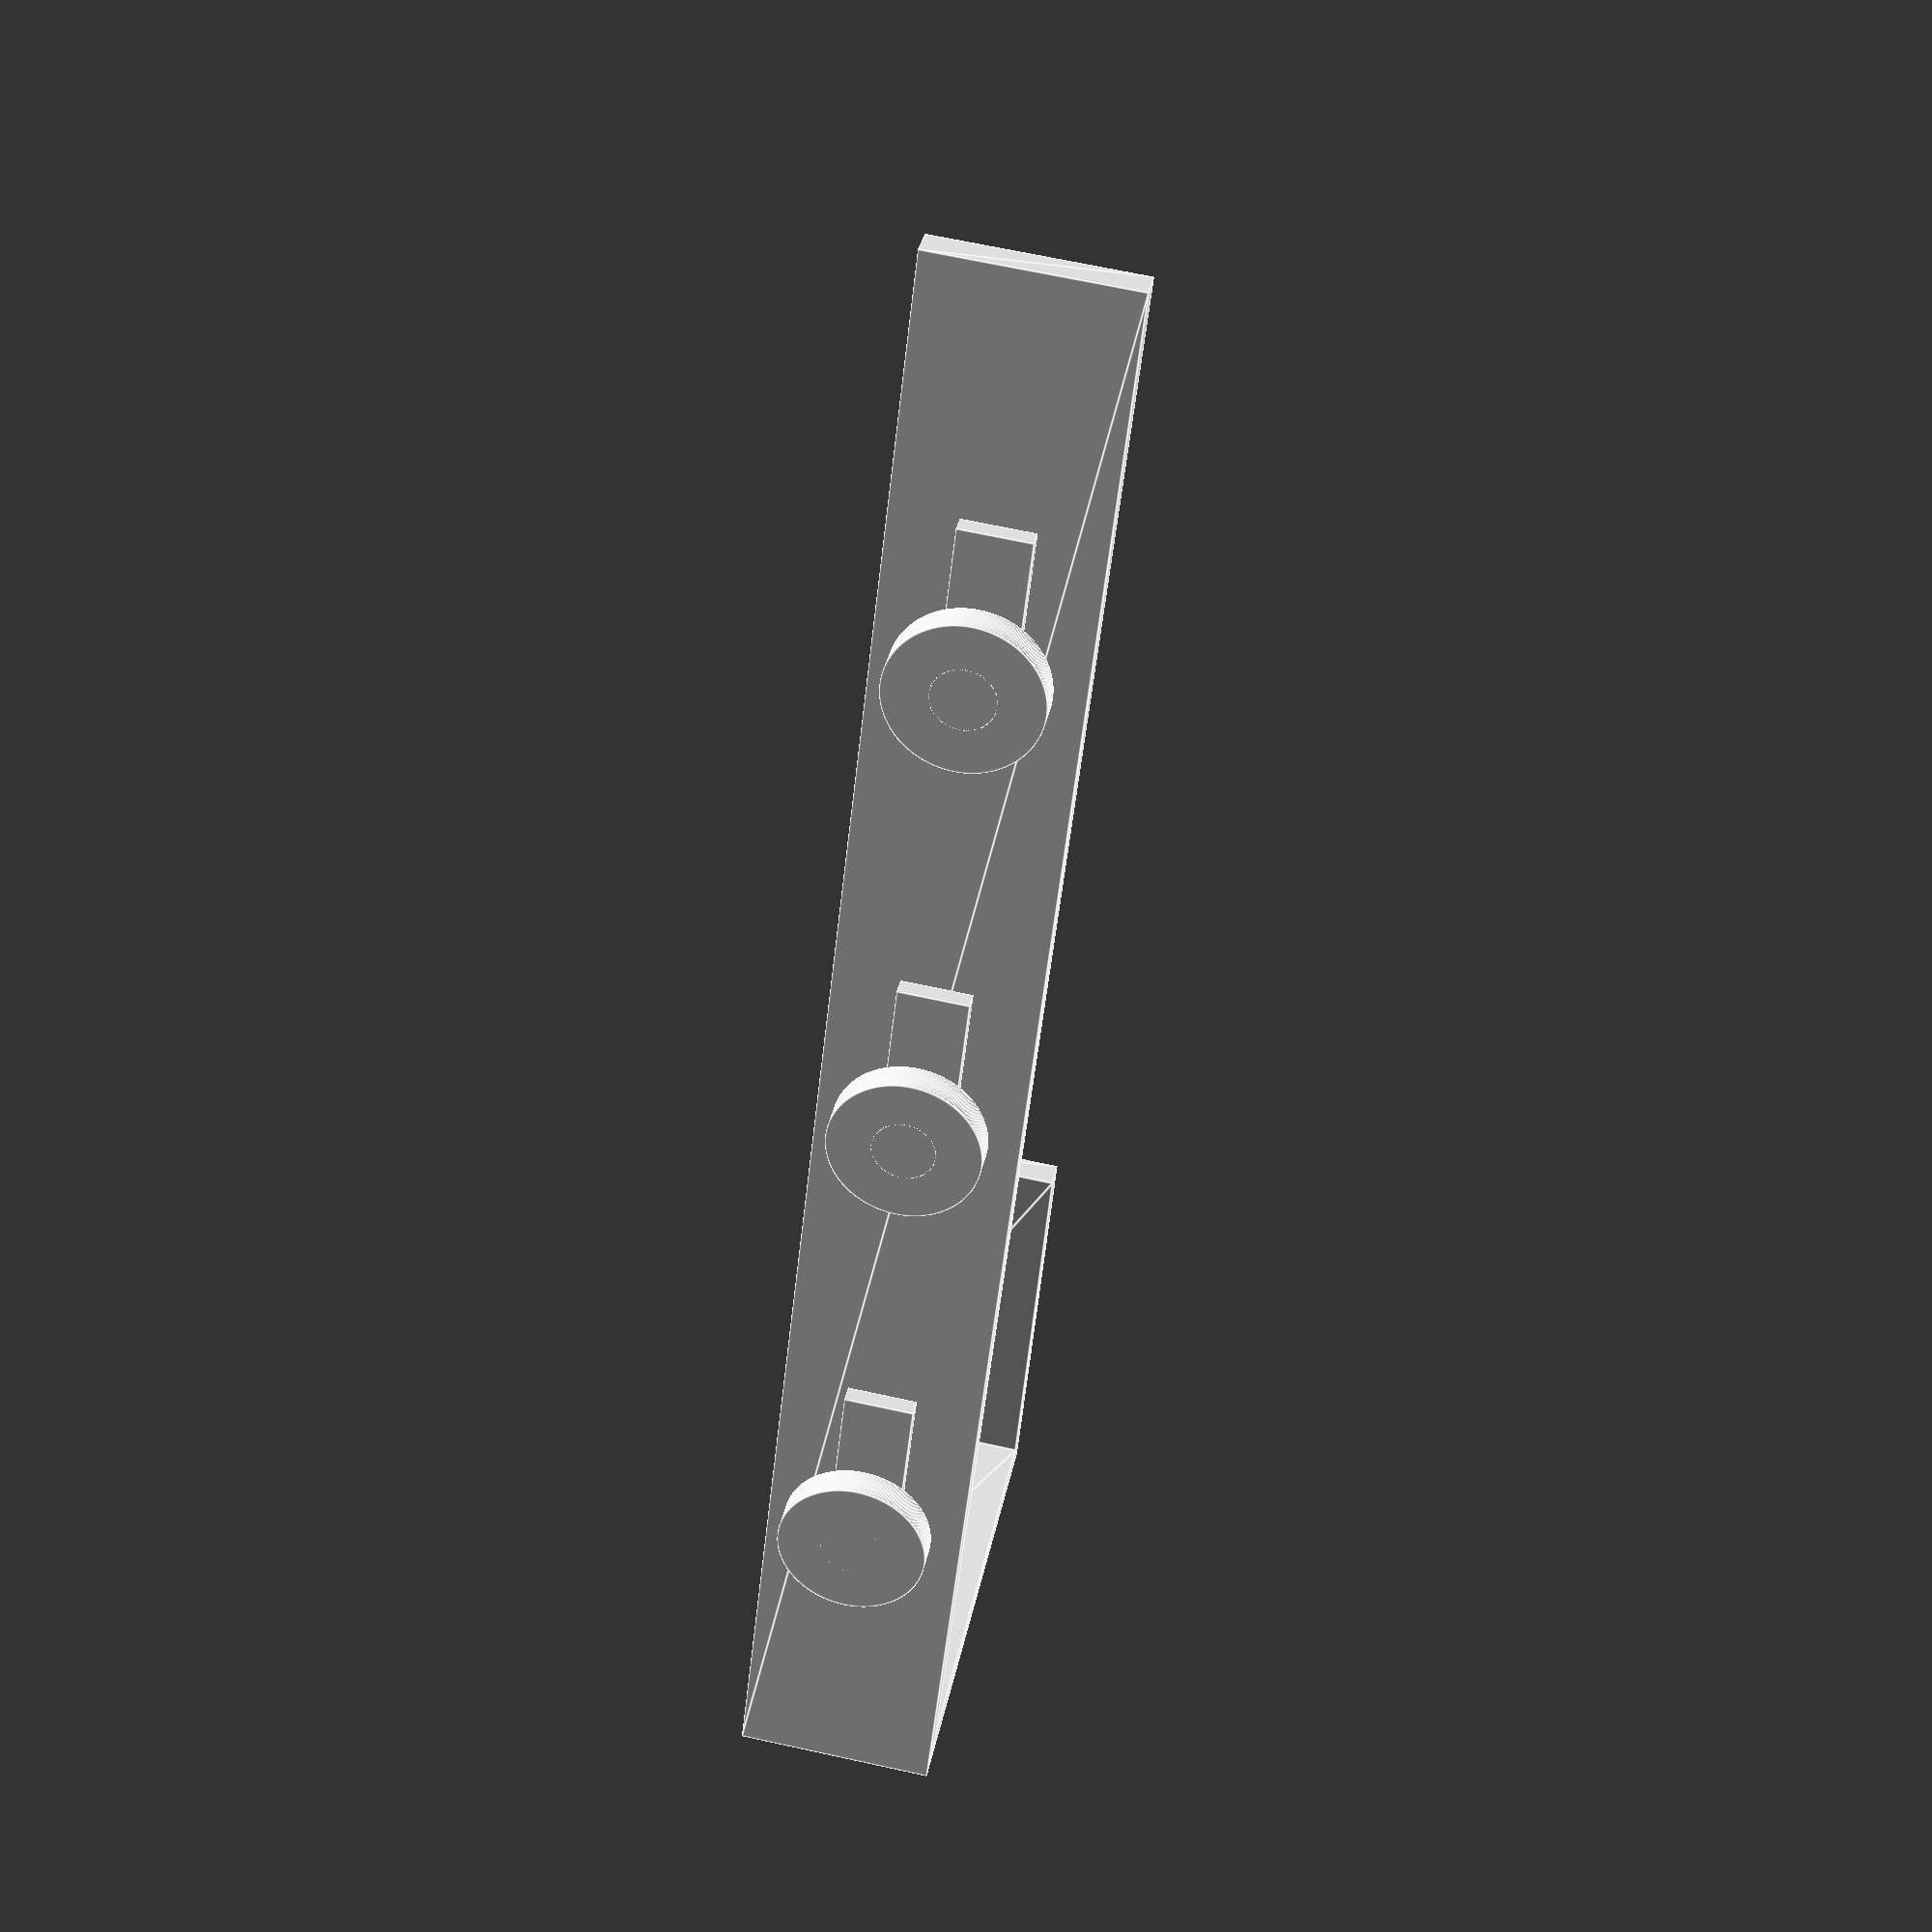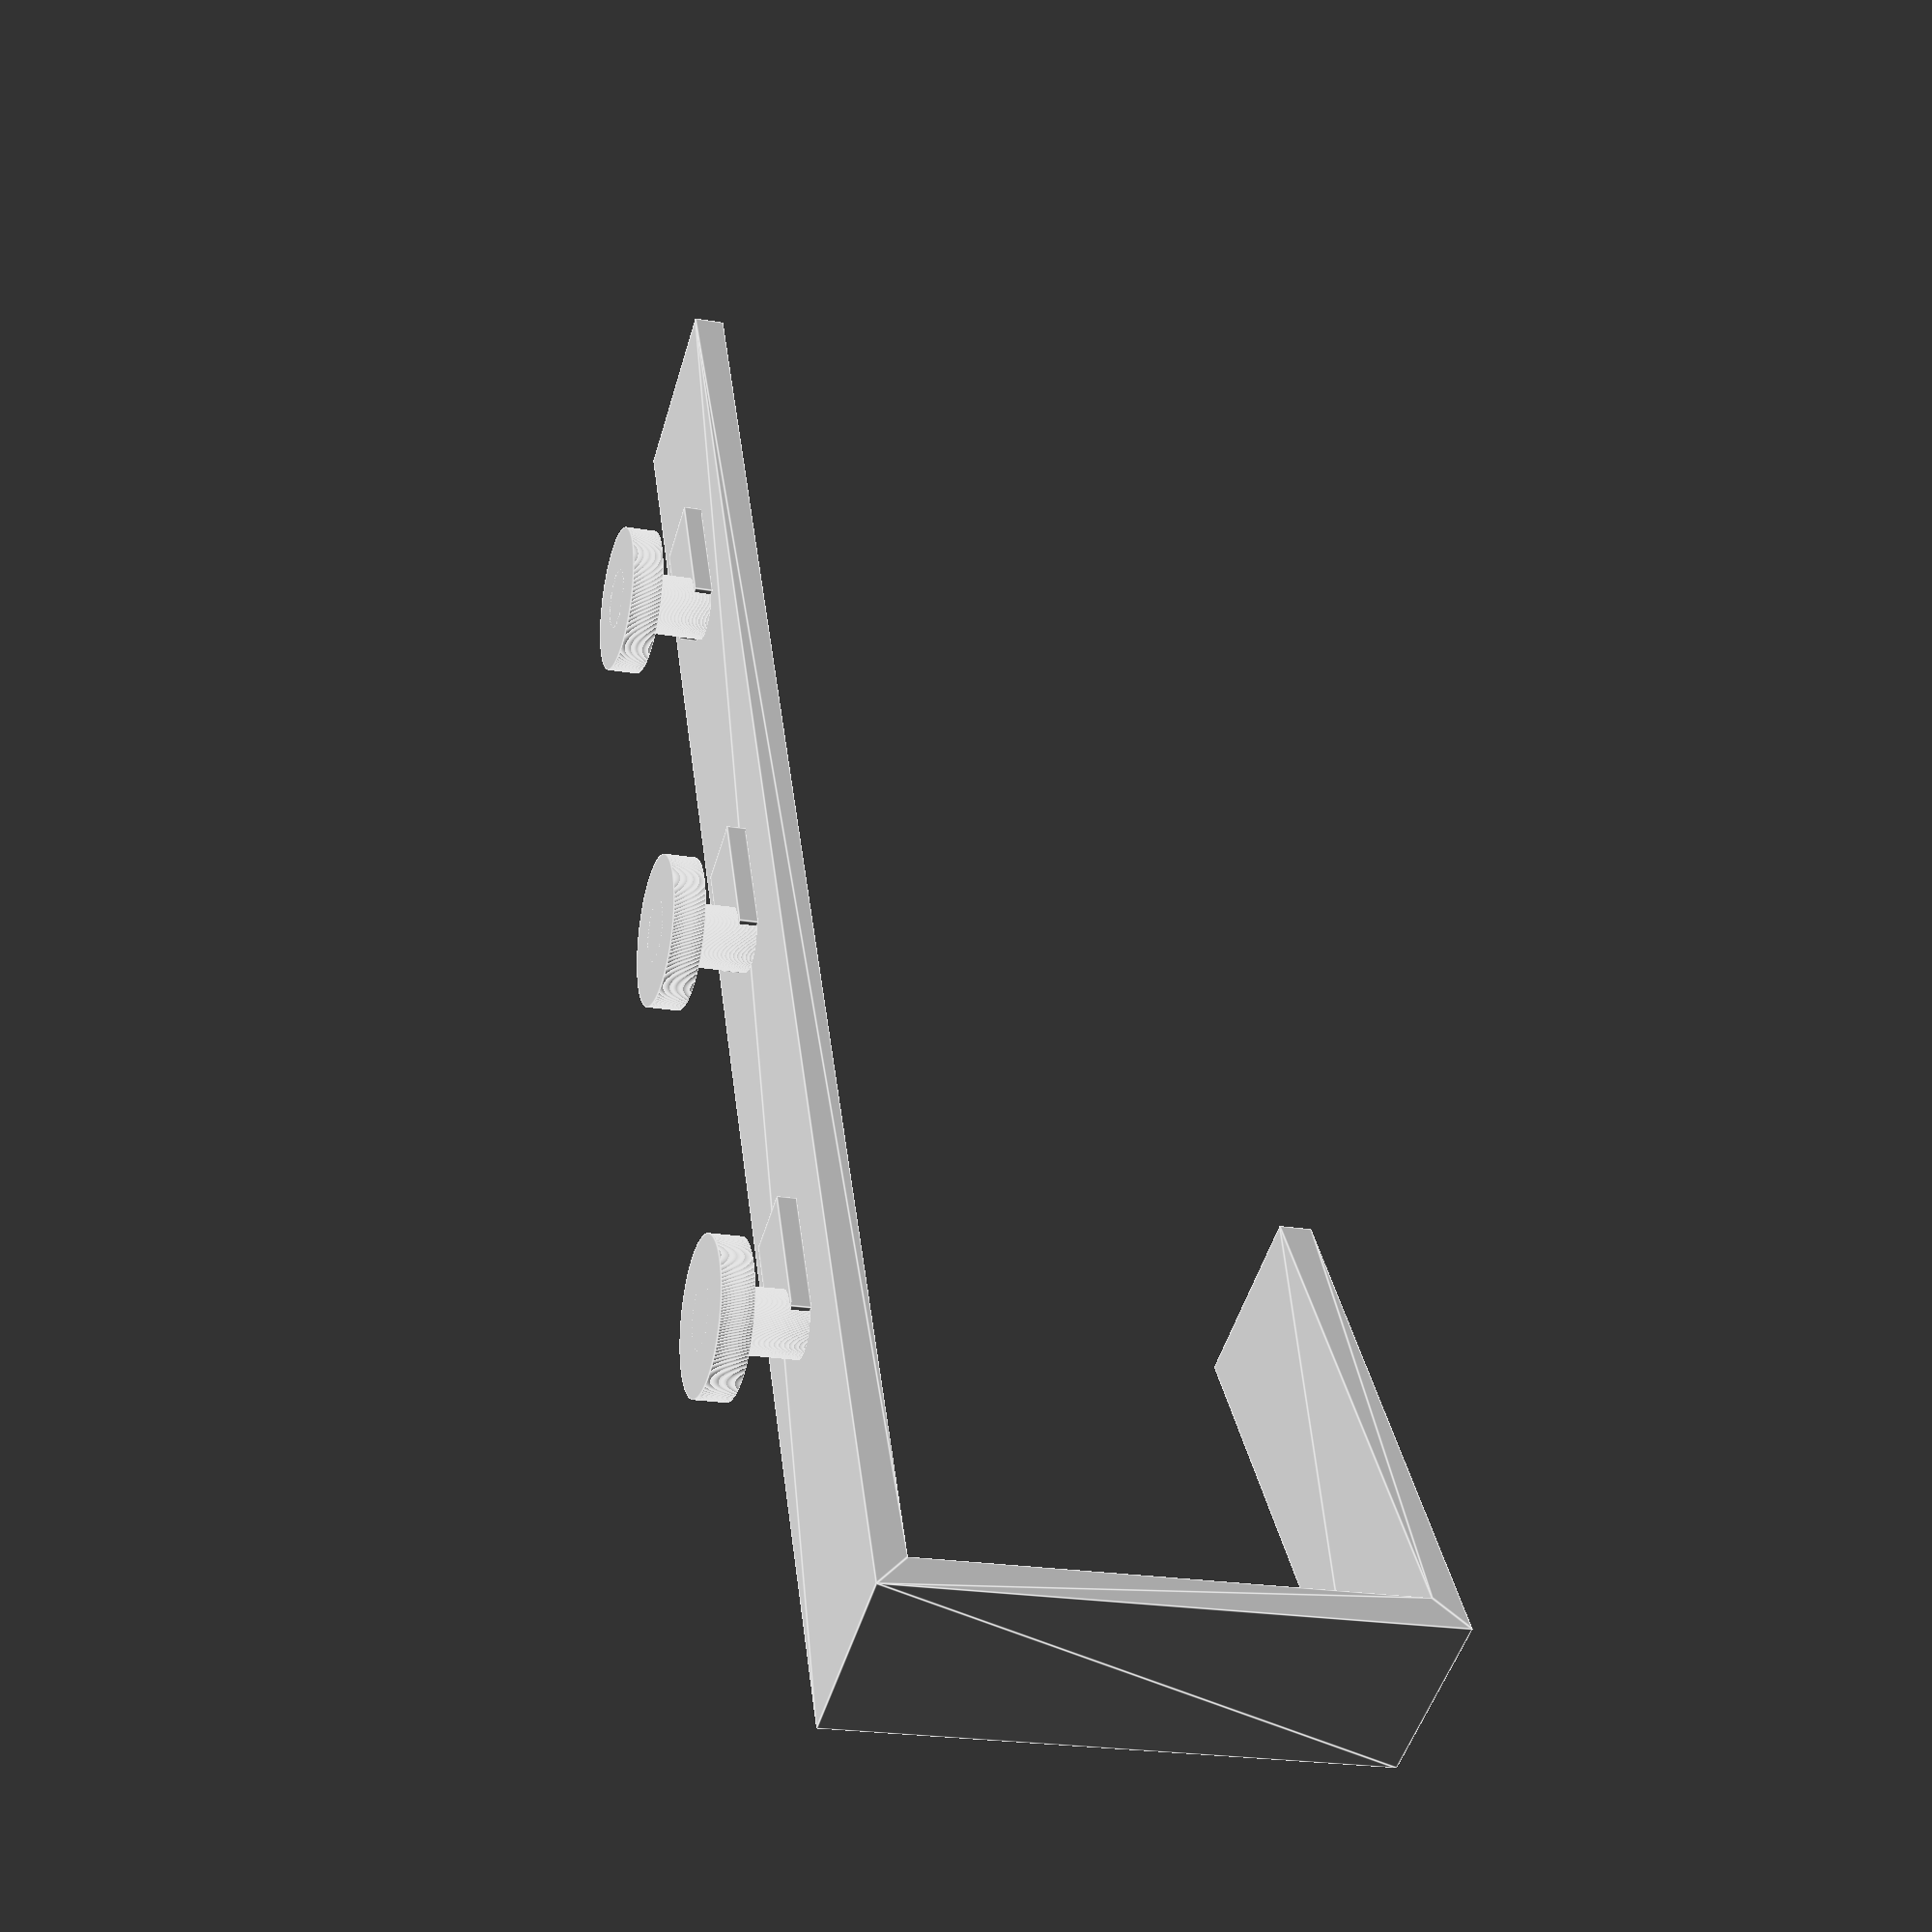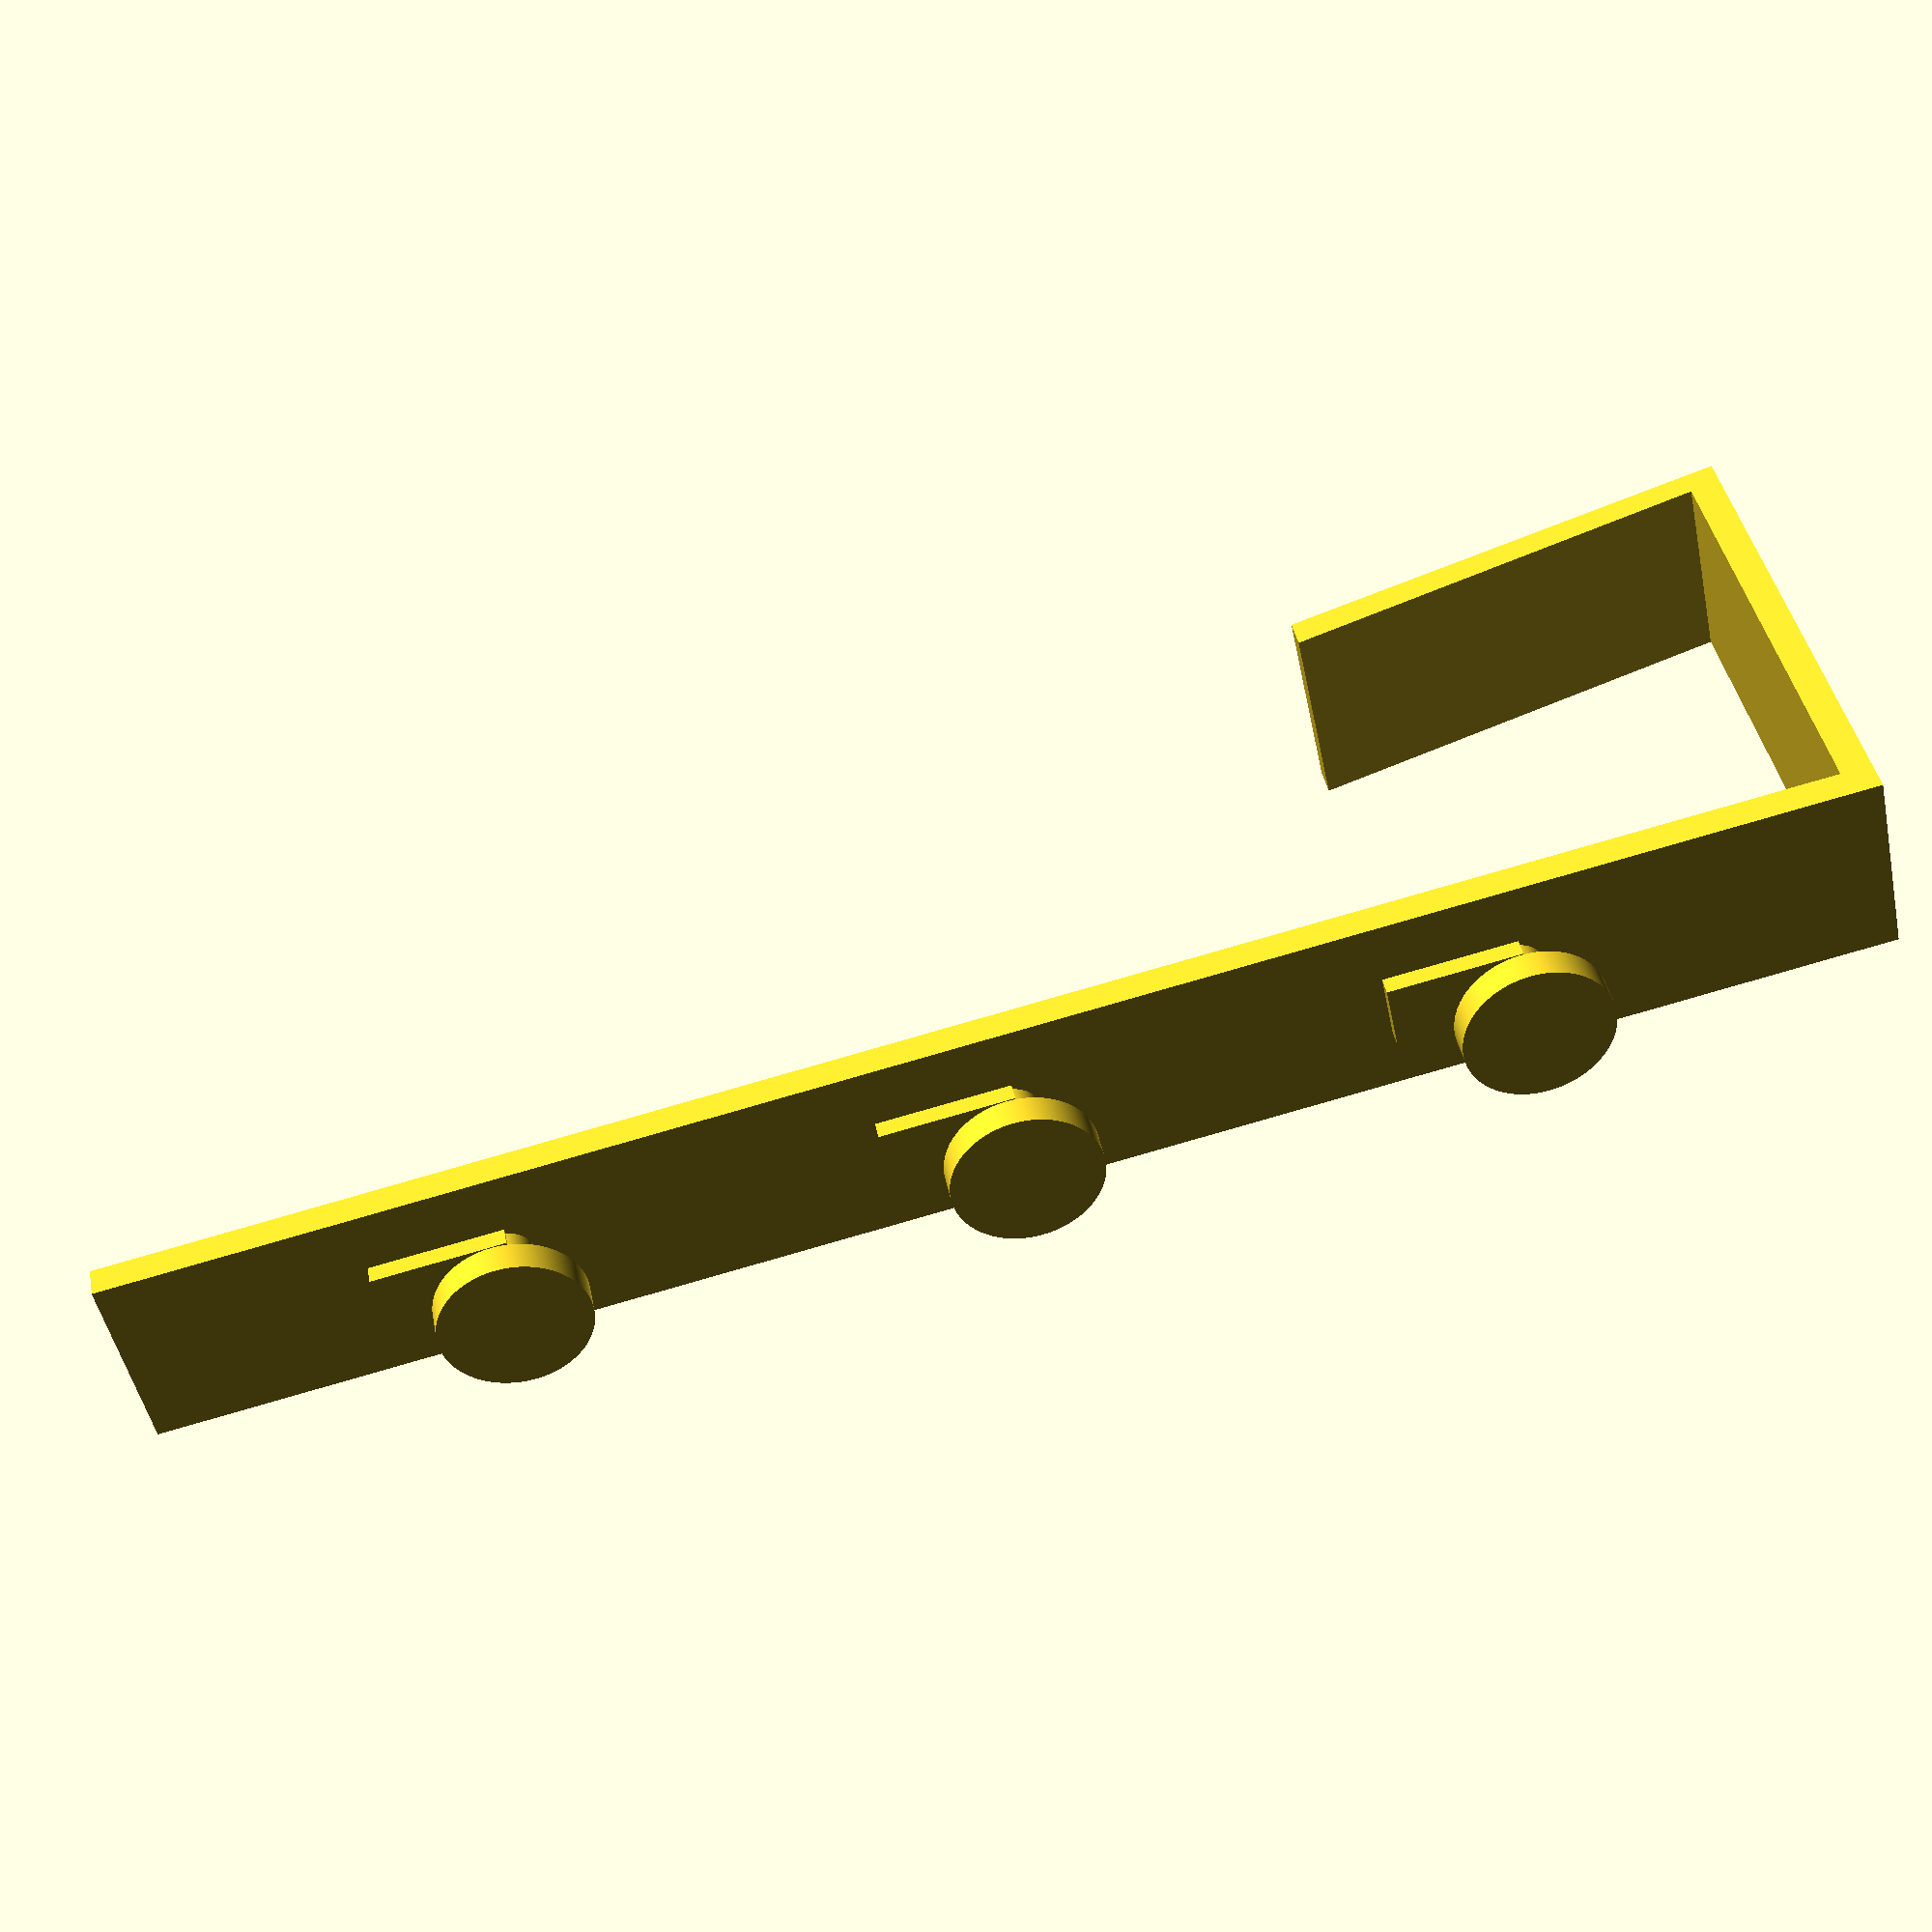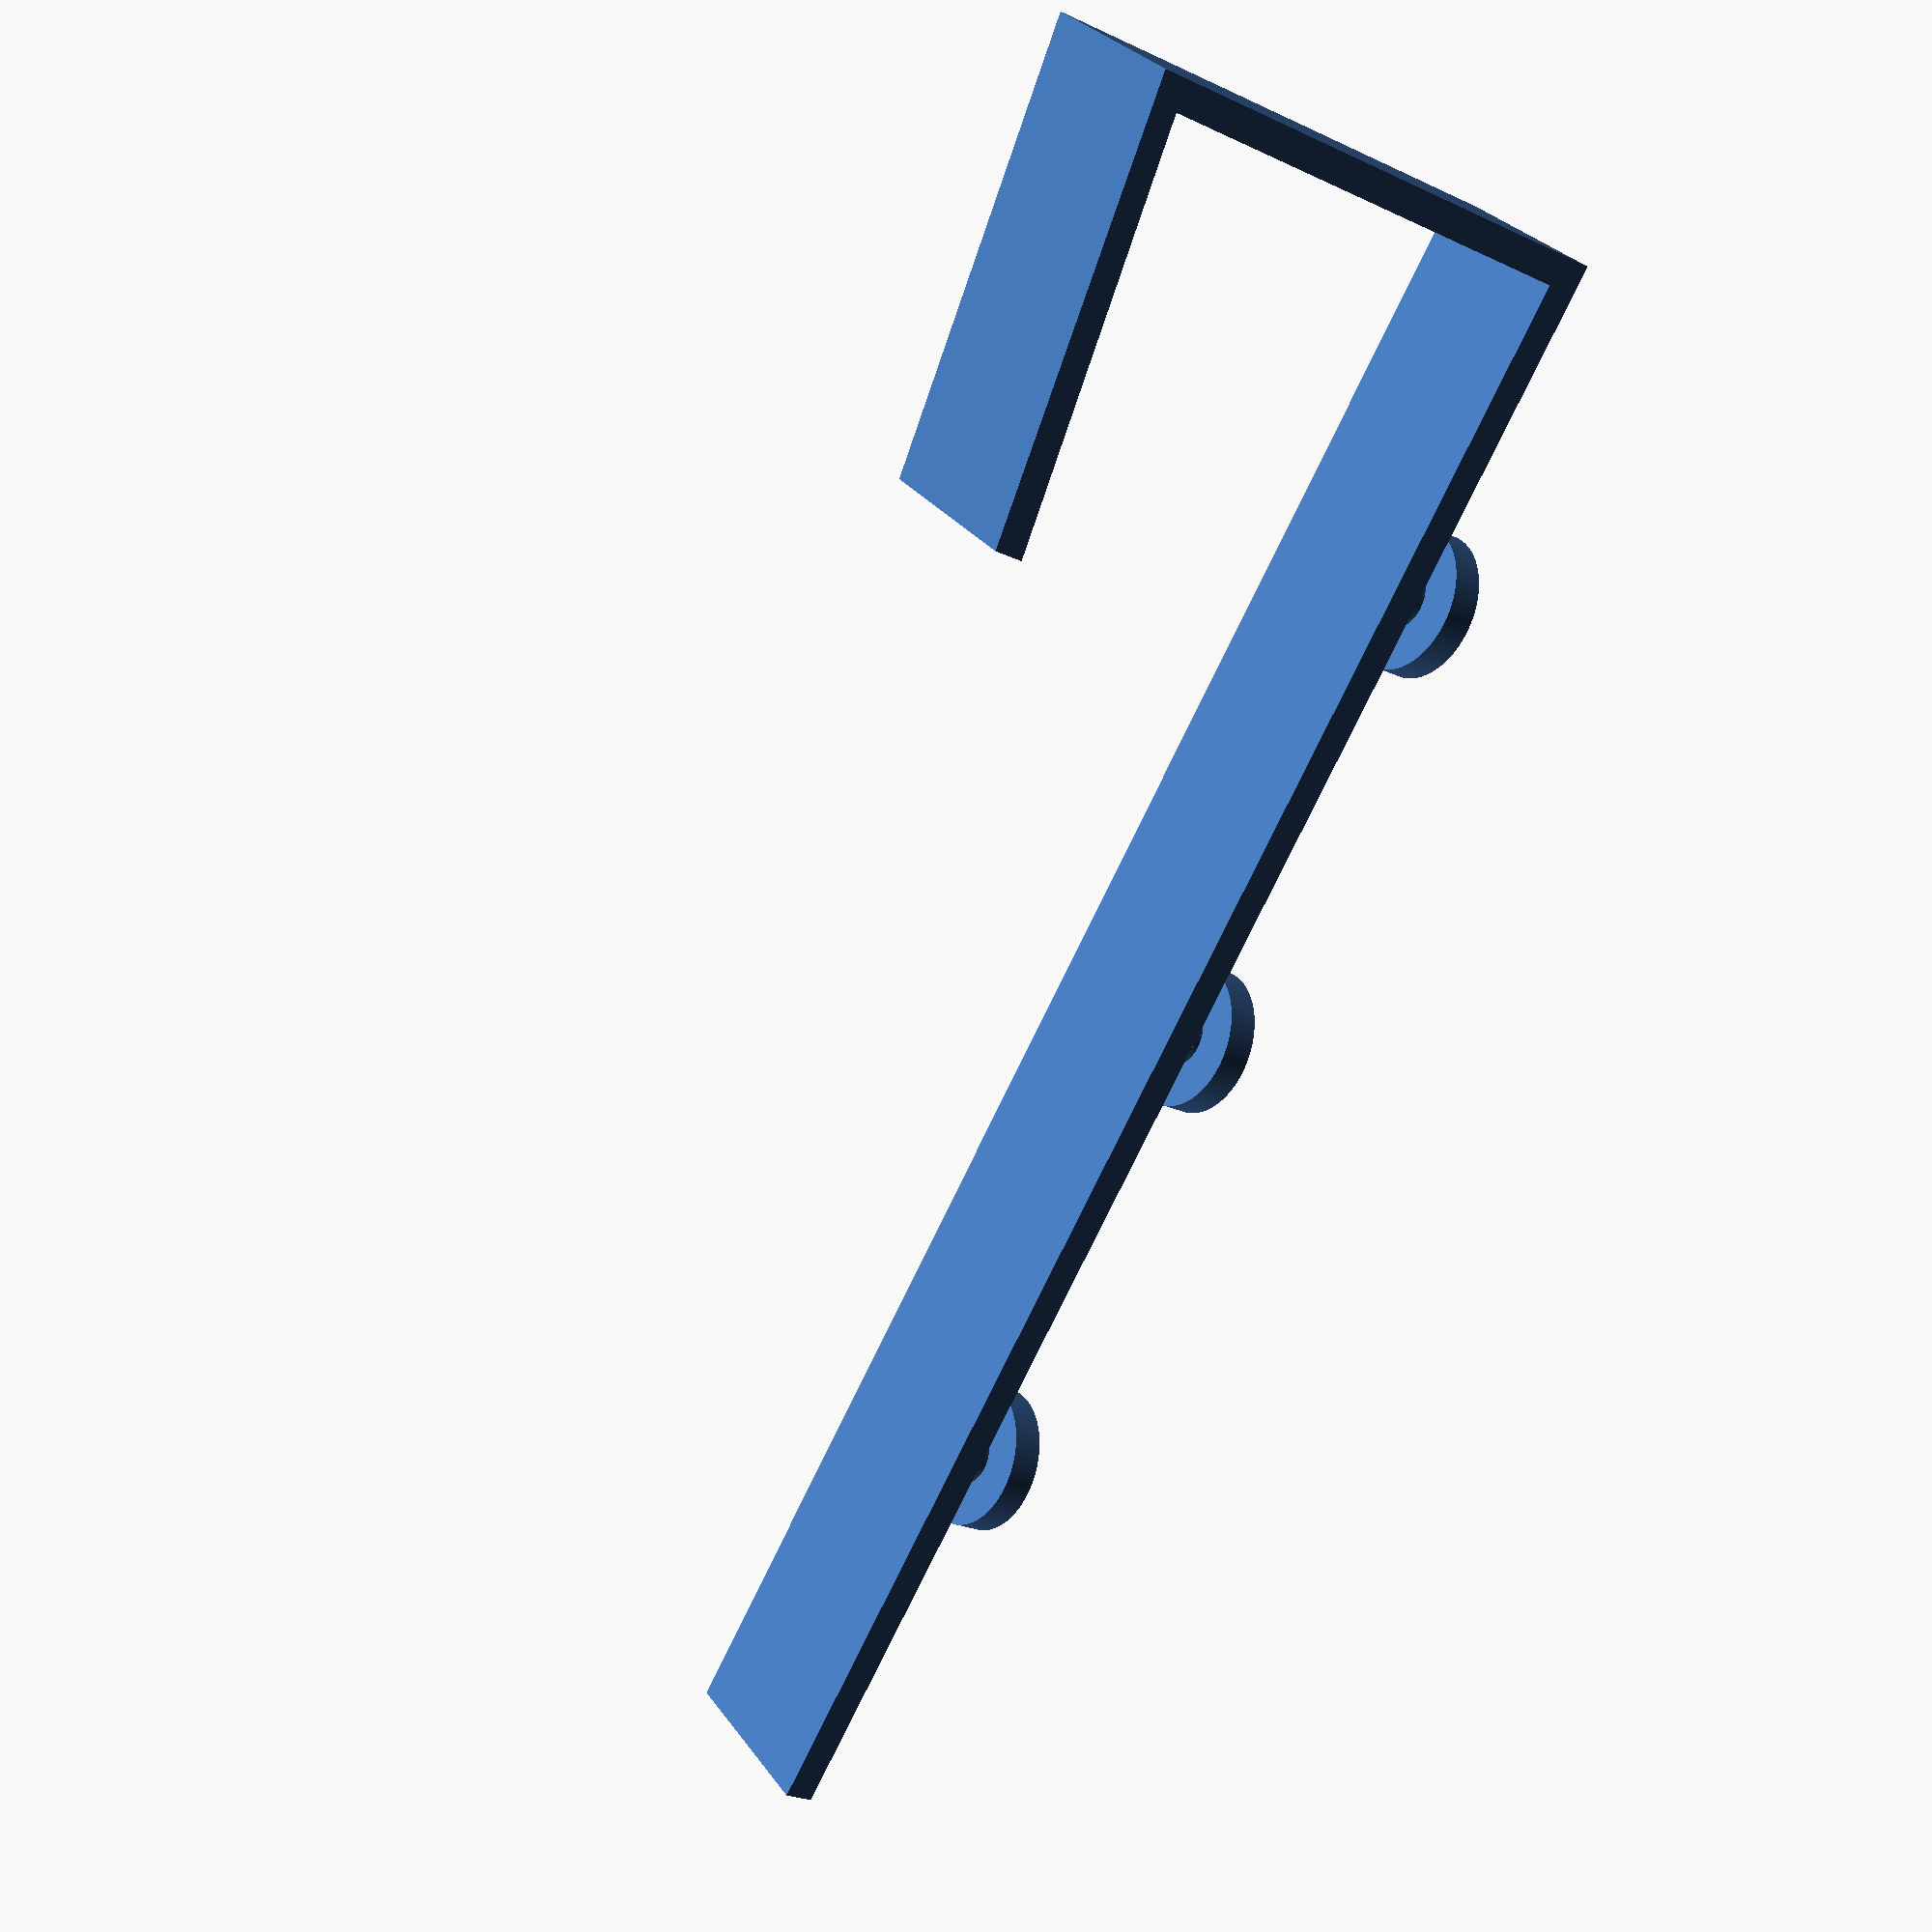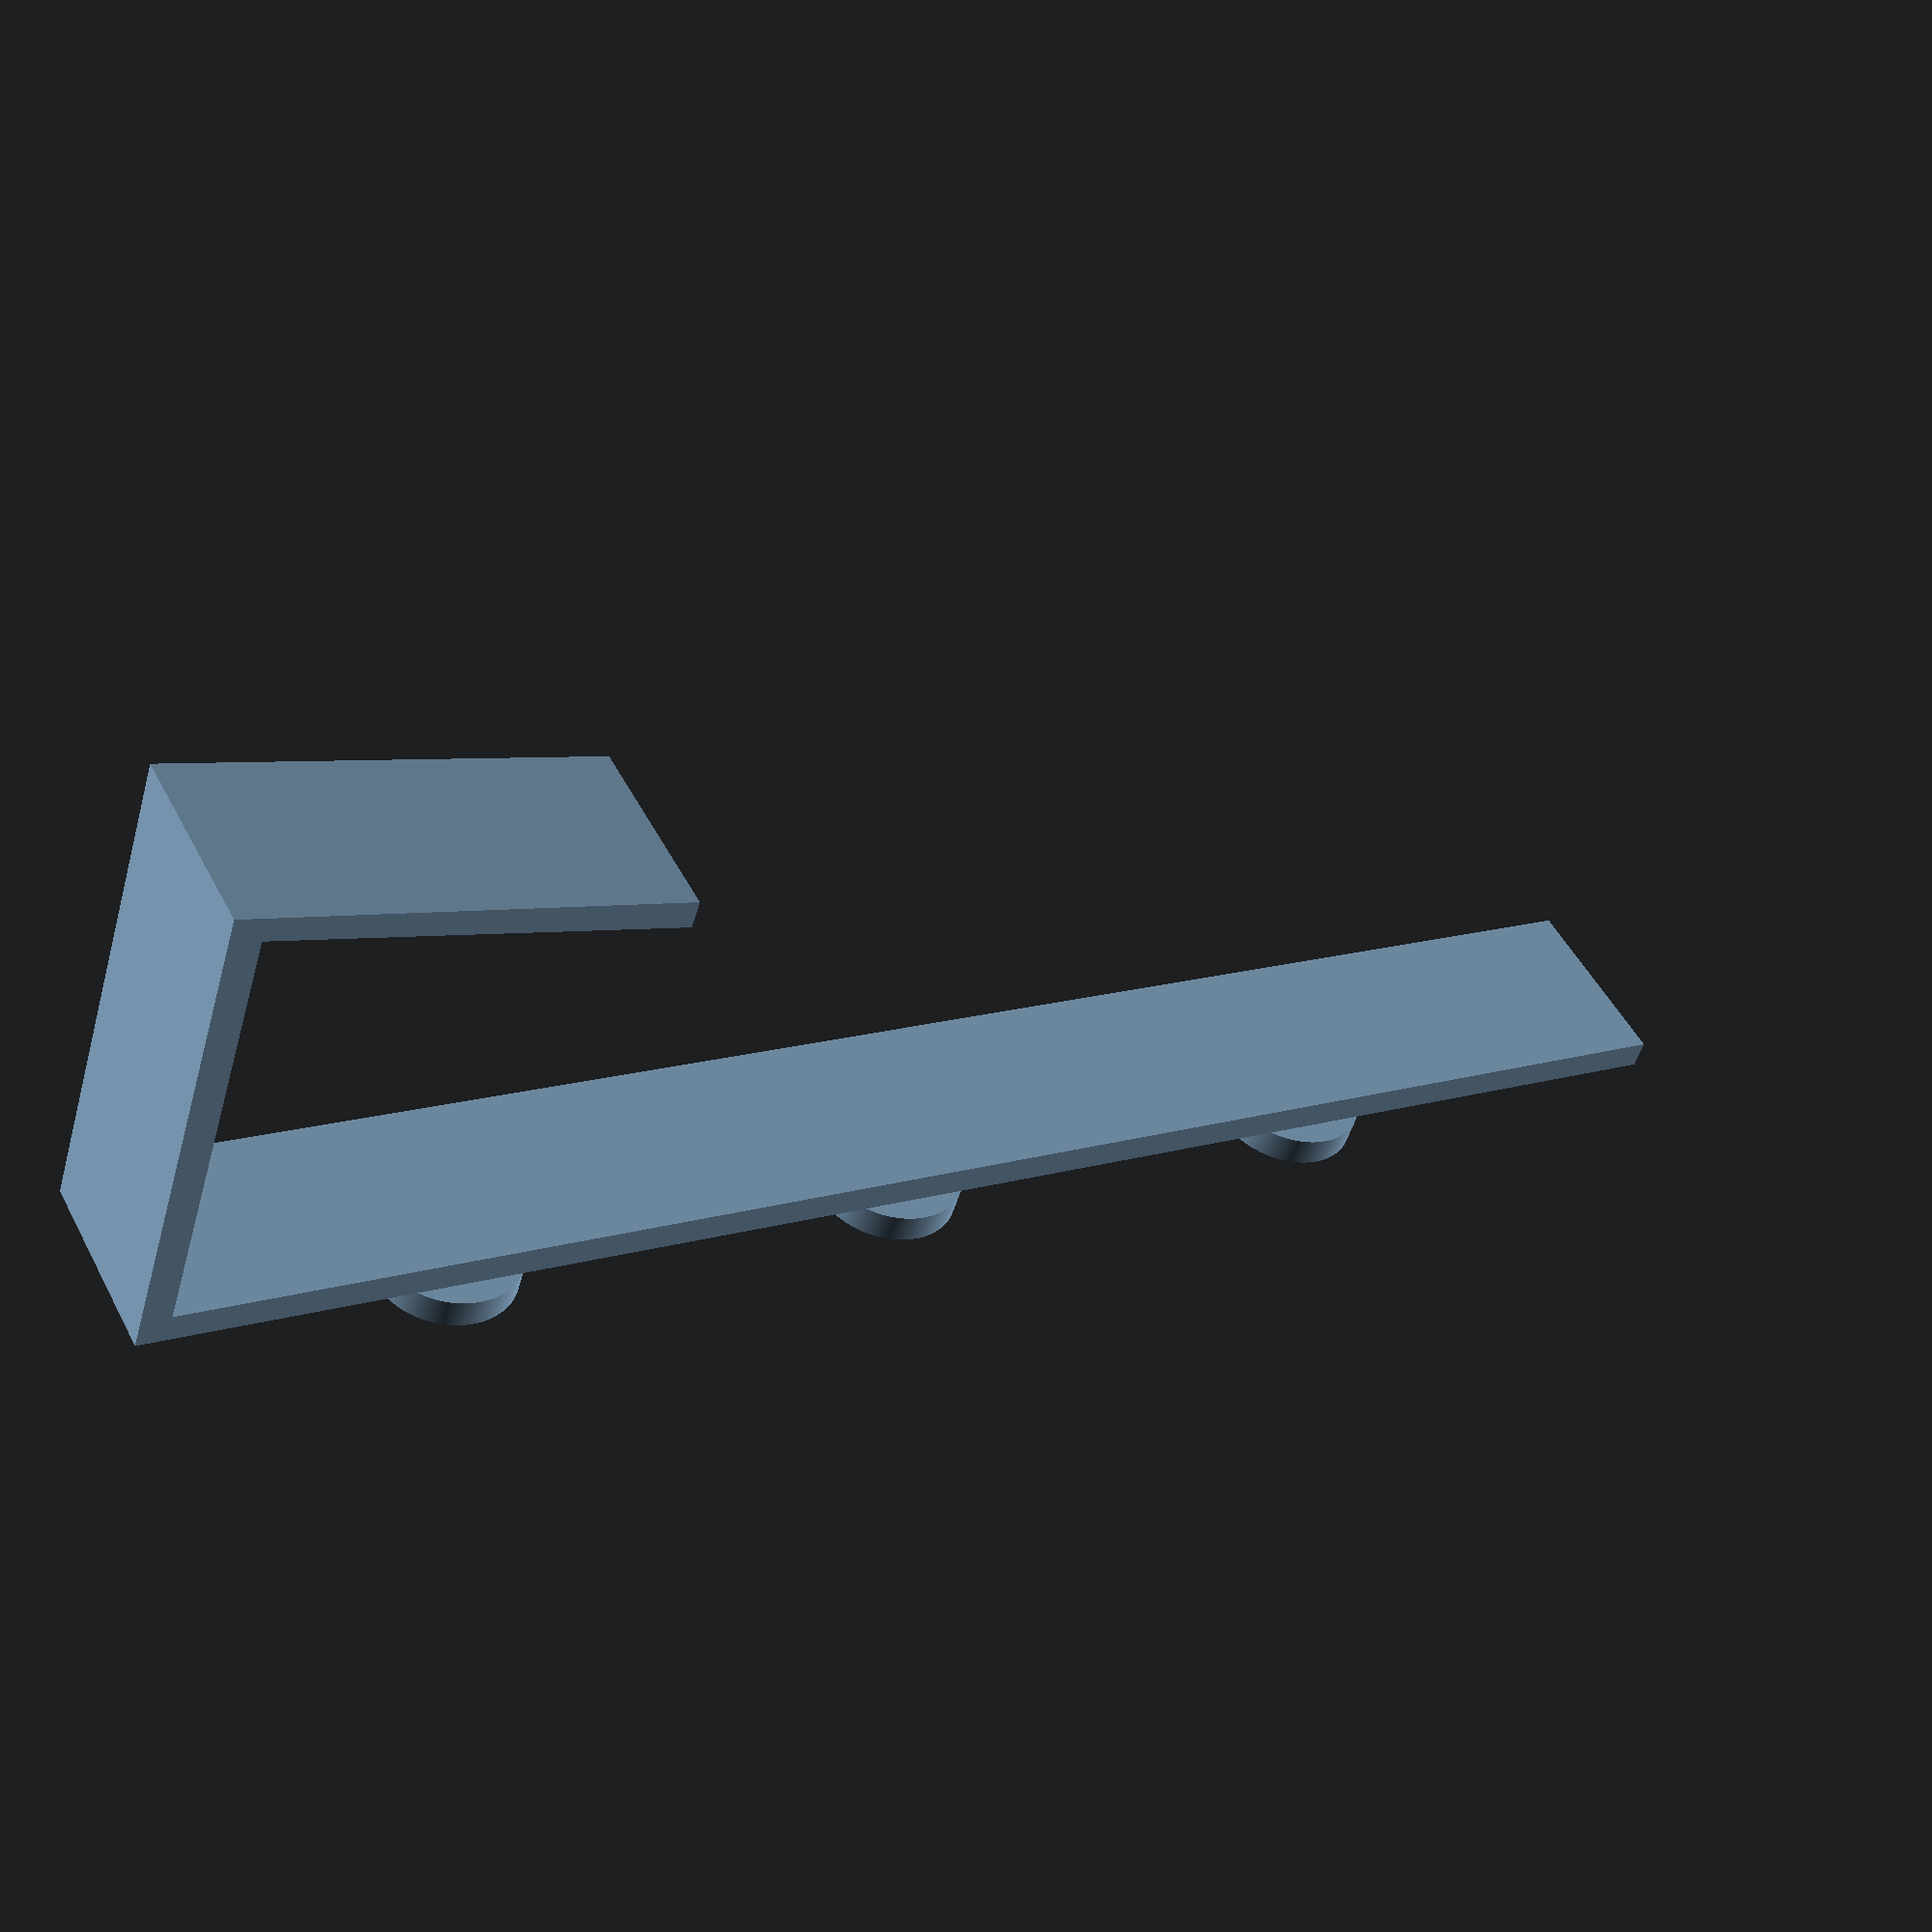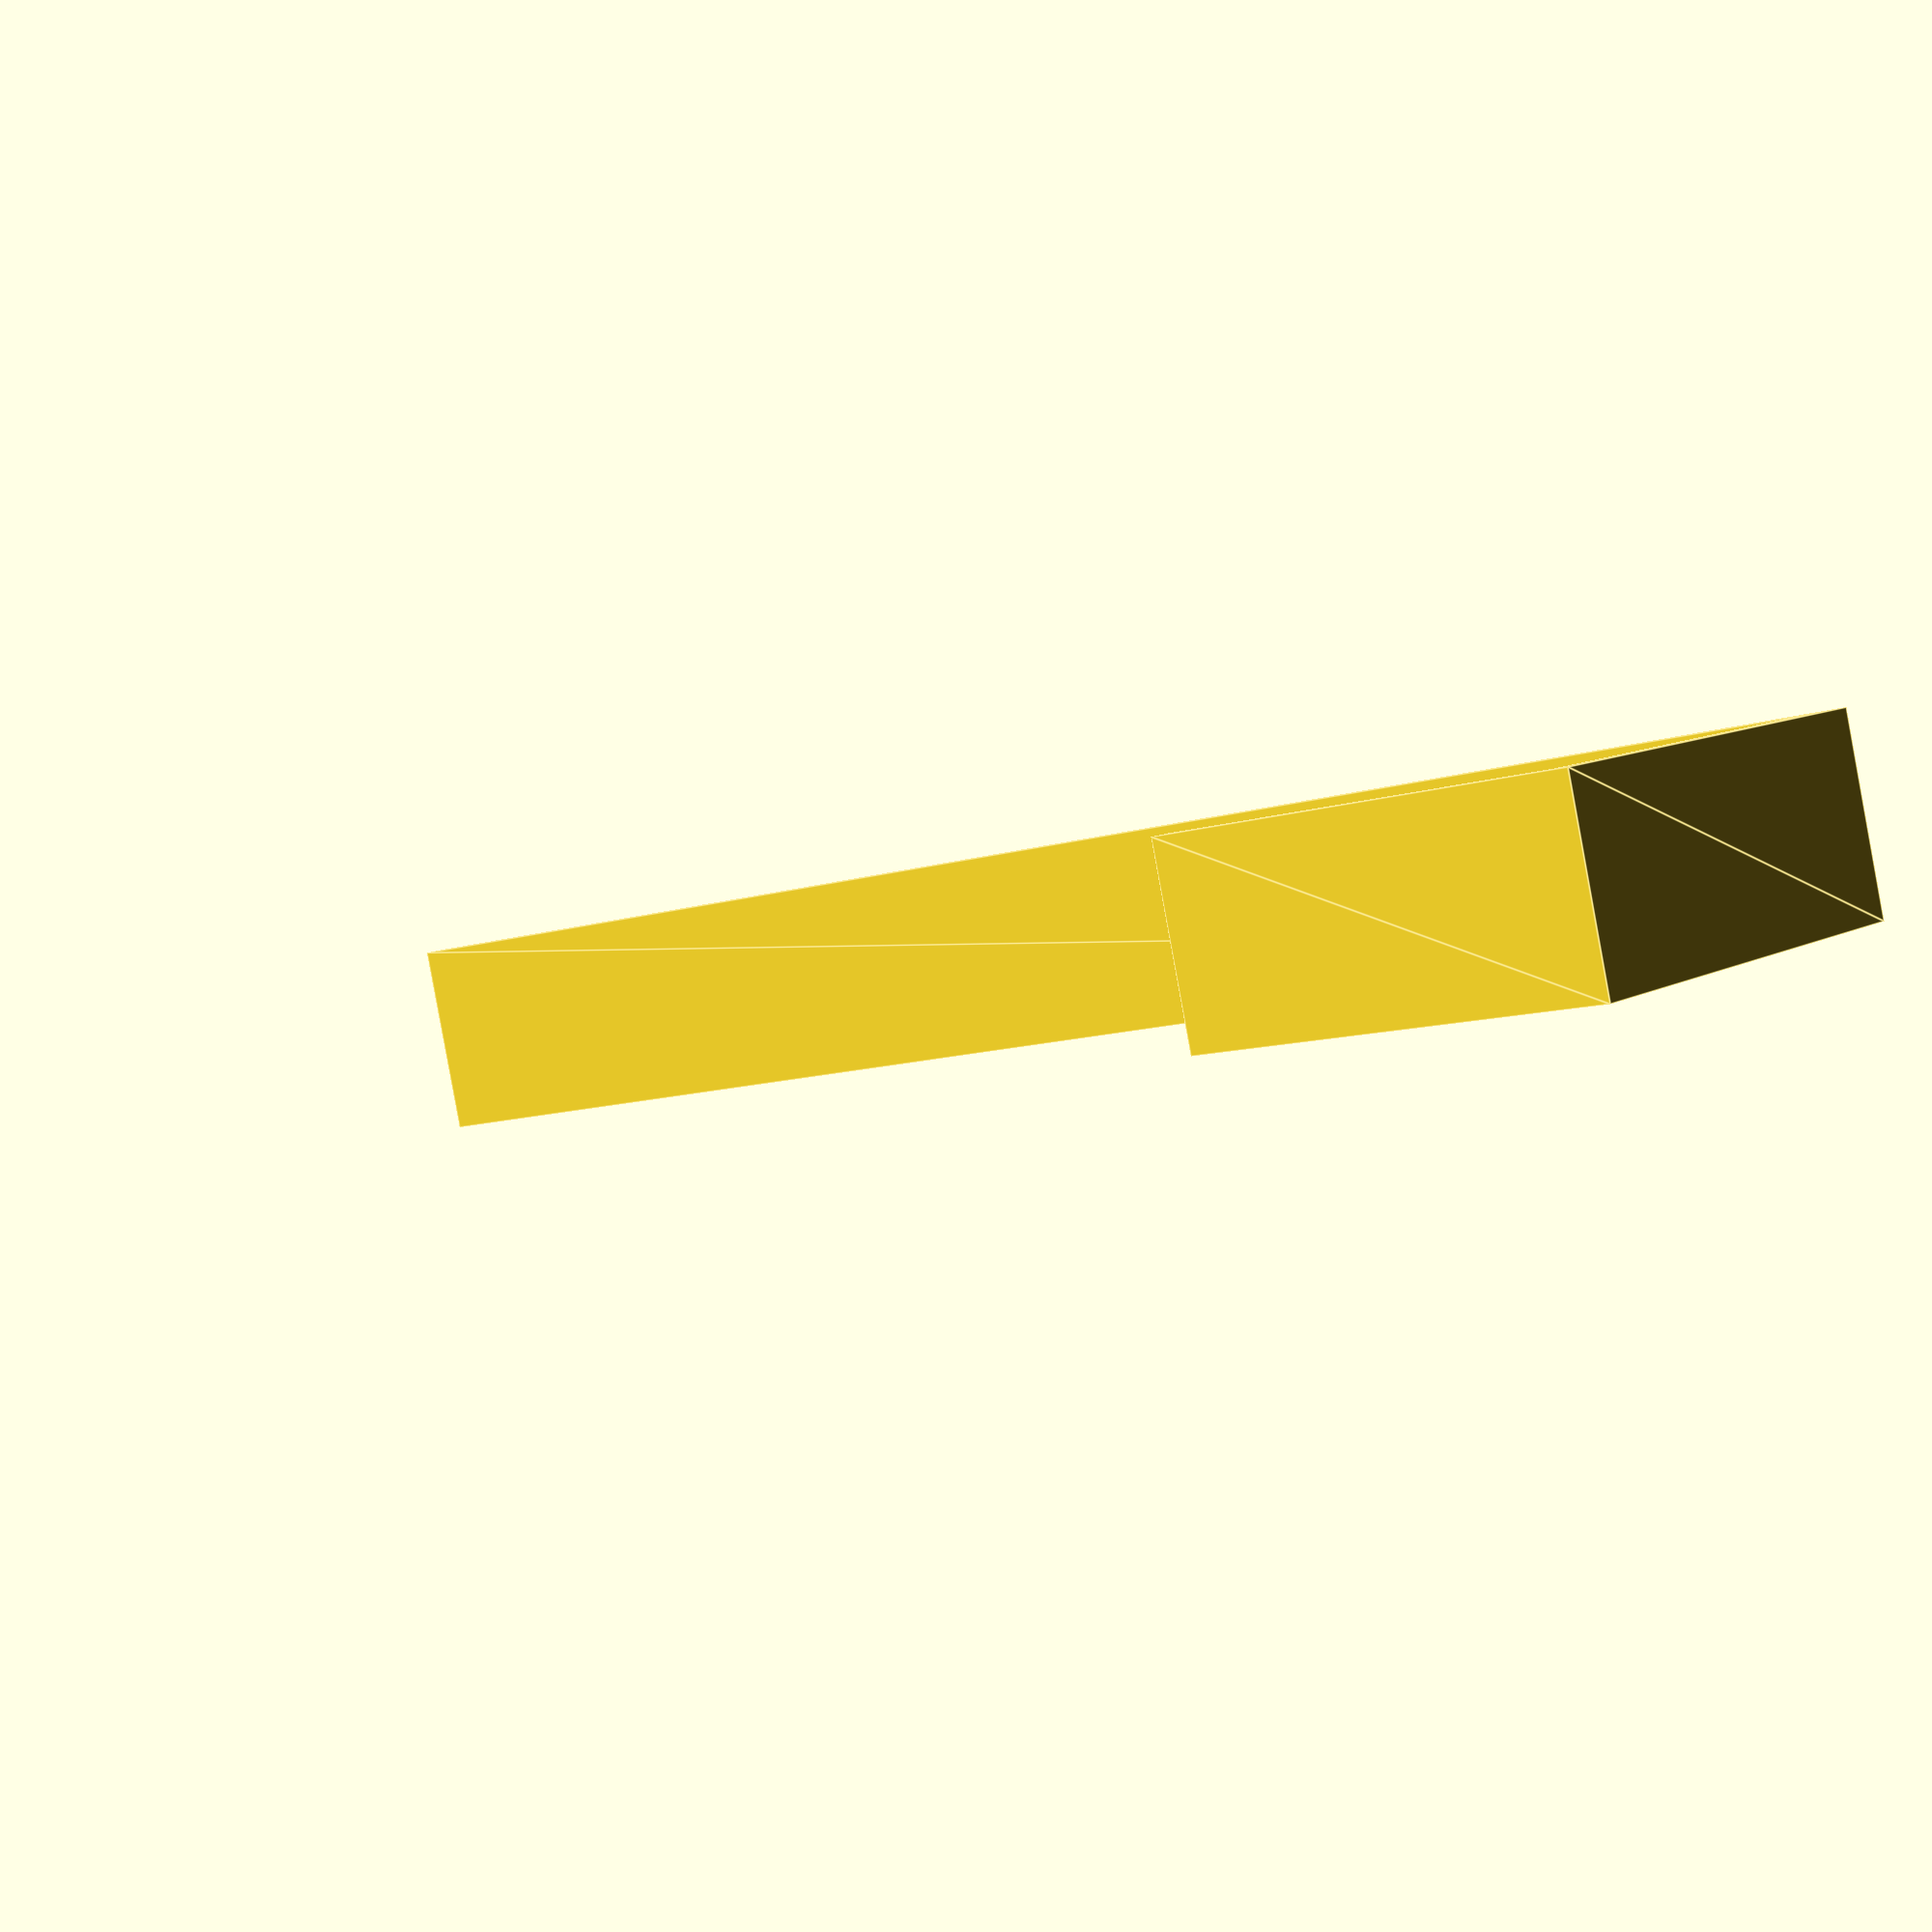
<openscad>
th=2.5;
long=140;
gap=38;
hanger=37;
ext=16;
linear_extrude(ext) {
    polygon([[0,0],[0,th],[long-th,th],[long-th,gap+th],[long-hanger,gap-th],[long-hanger,gap],[long,gap+th*2],[long,0]]);
}
module peg(axis) {
    $fn=360;
    translate([axis,-1.5,(ext-5.6)/2]) cube([10.75,1.5,5.6]);
    translate([axis+10,0,ext/2]) rotate([90,90,0]) cylinder(h=7.5,d=5);
    translate([axis+10,th-7.5,ext/2]) rotate([90,0,0]) cylinder(h=th,d=12);
}
peg(20);
peg(60);
peg(100);
</openscad>
<views>
elev=114.3 azim=301.1 roll=257.5 proj=p view=edges
elev=227.4 azim=262.5 roll=195.7 proj=p view=edges
elev=47.5 azim=349.1 roll=11.6 proj=p view=solid
elev=332.4 azim=299.1 roll=332.9 proj=p view=wireframe
elev=310.2 azim=342.7 roll=153.2 proj=p view=wireframe
elev=267.9 azim=324.2 roll=349.6 proj=p view=edges
</views>
